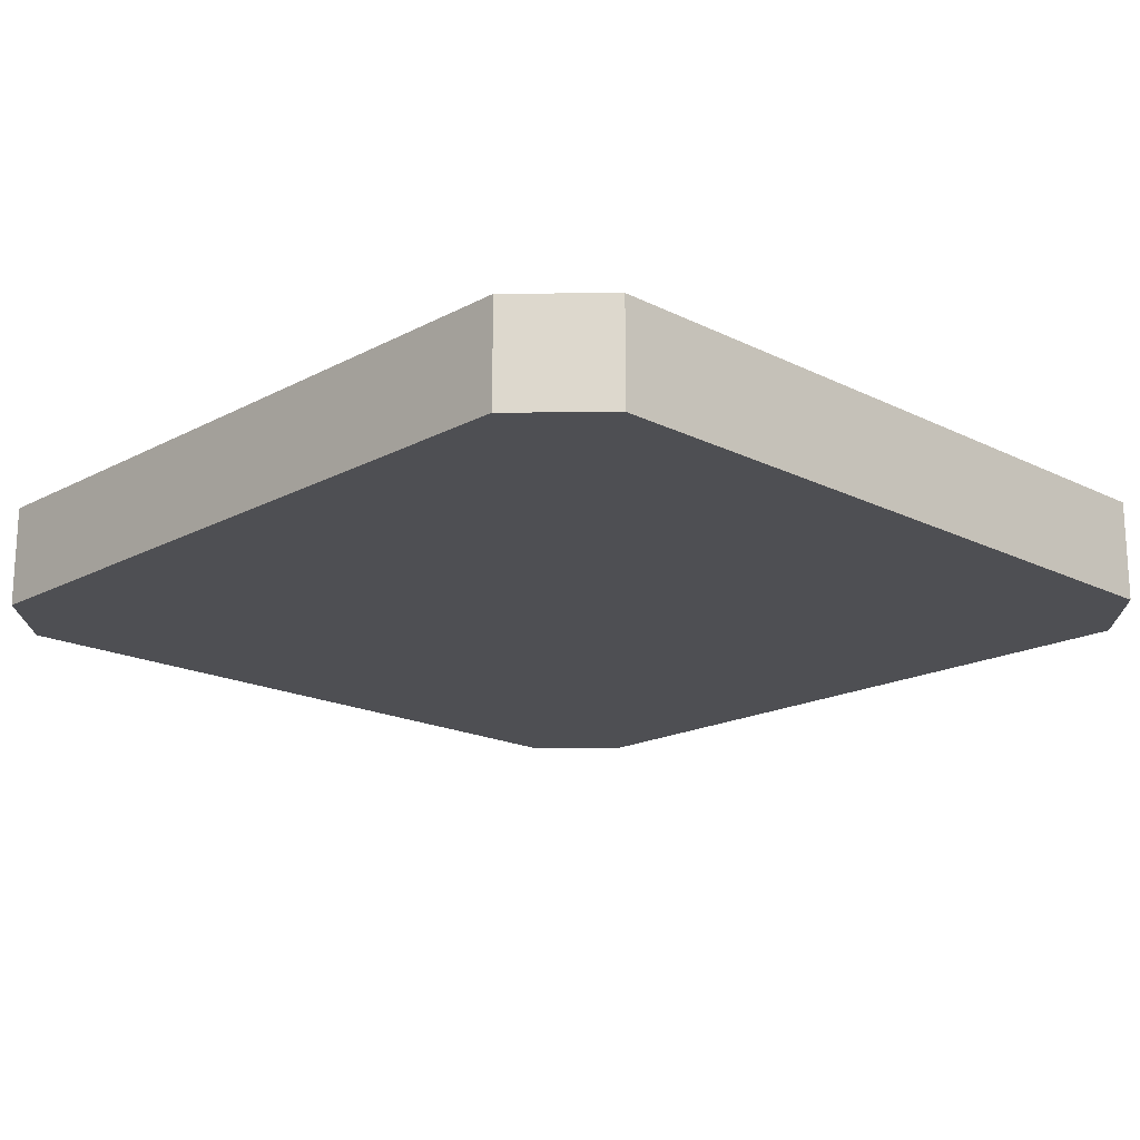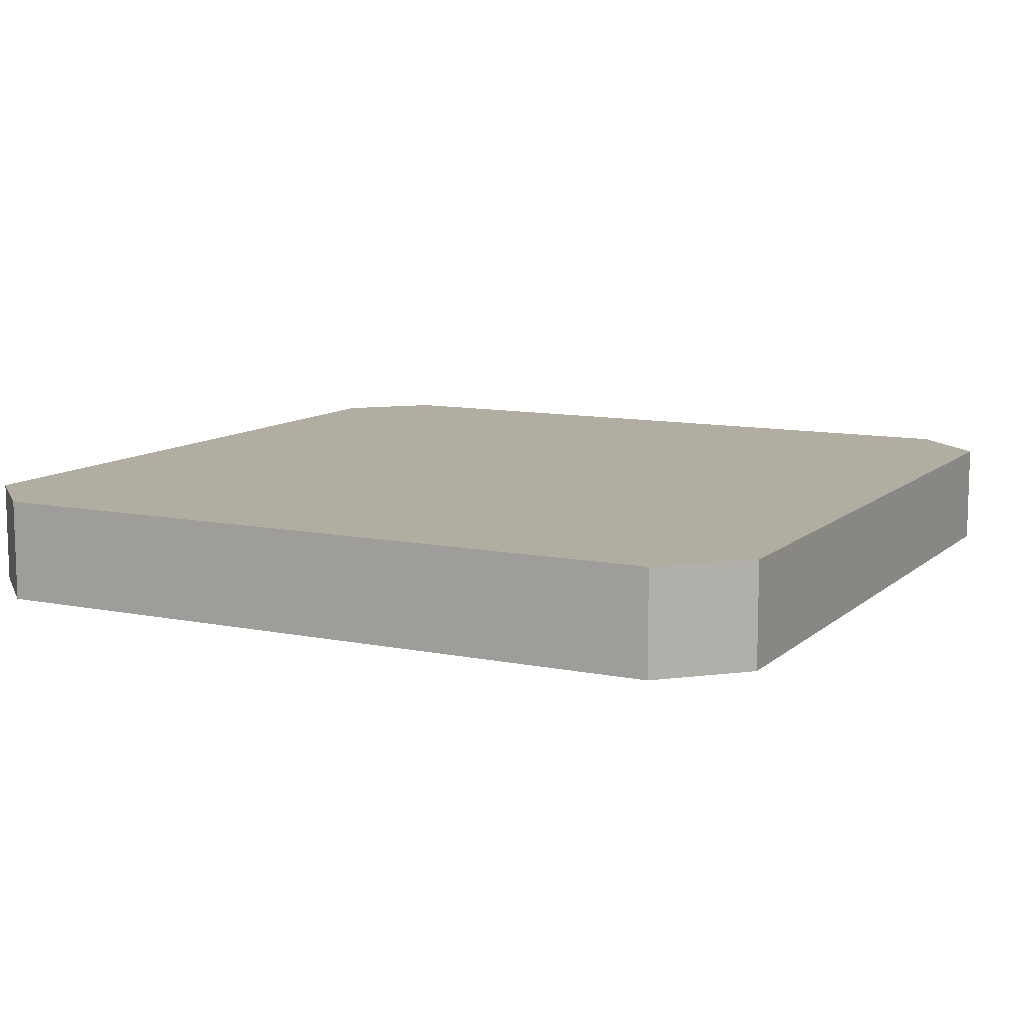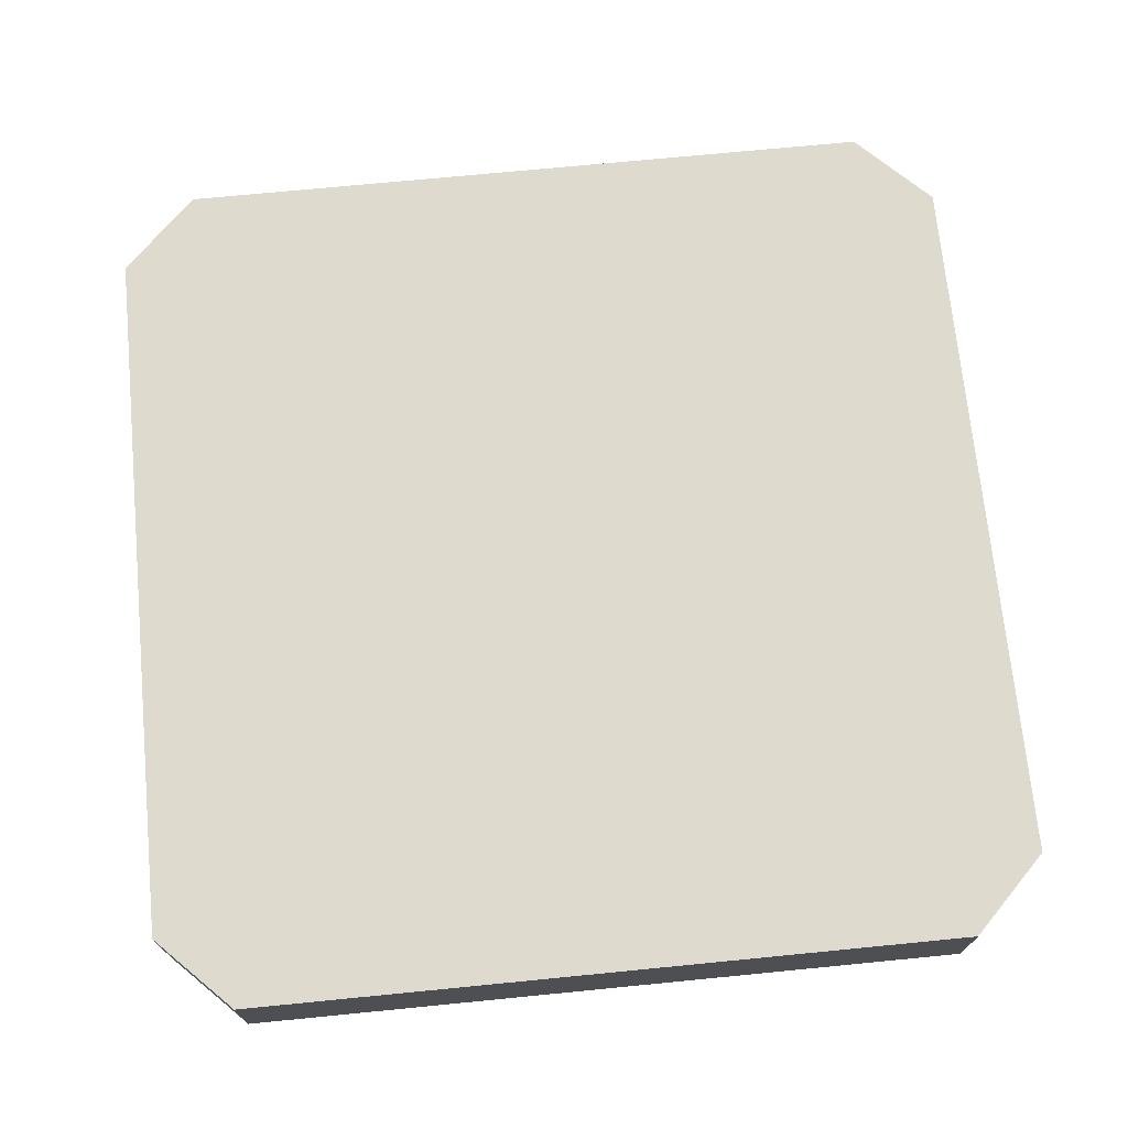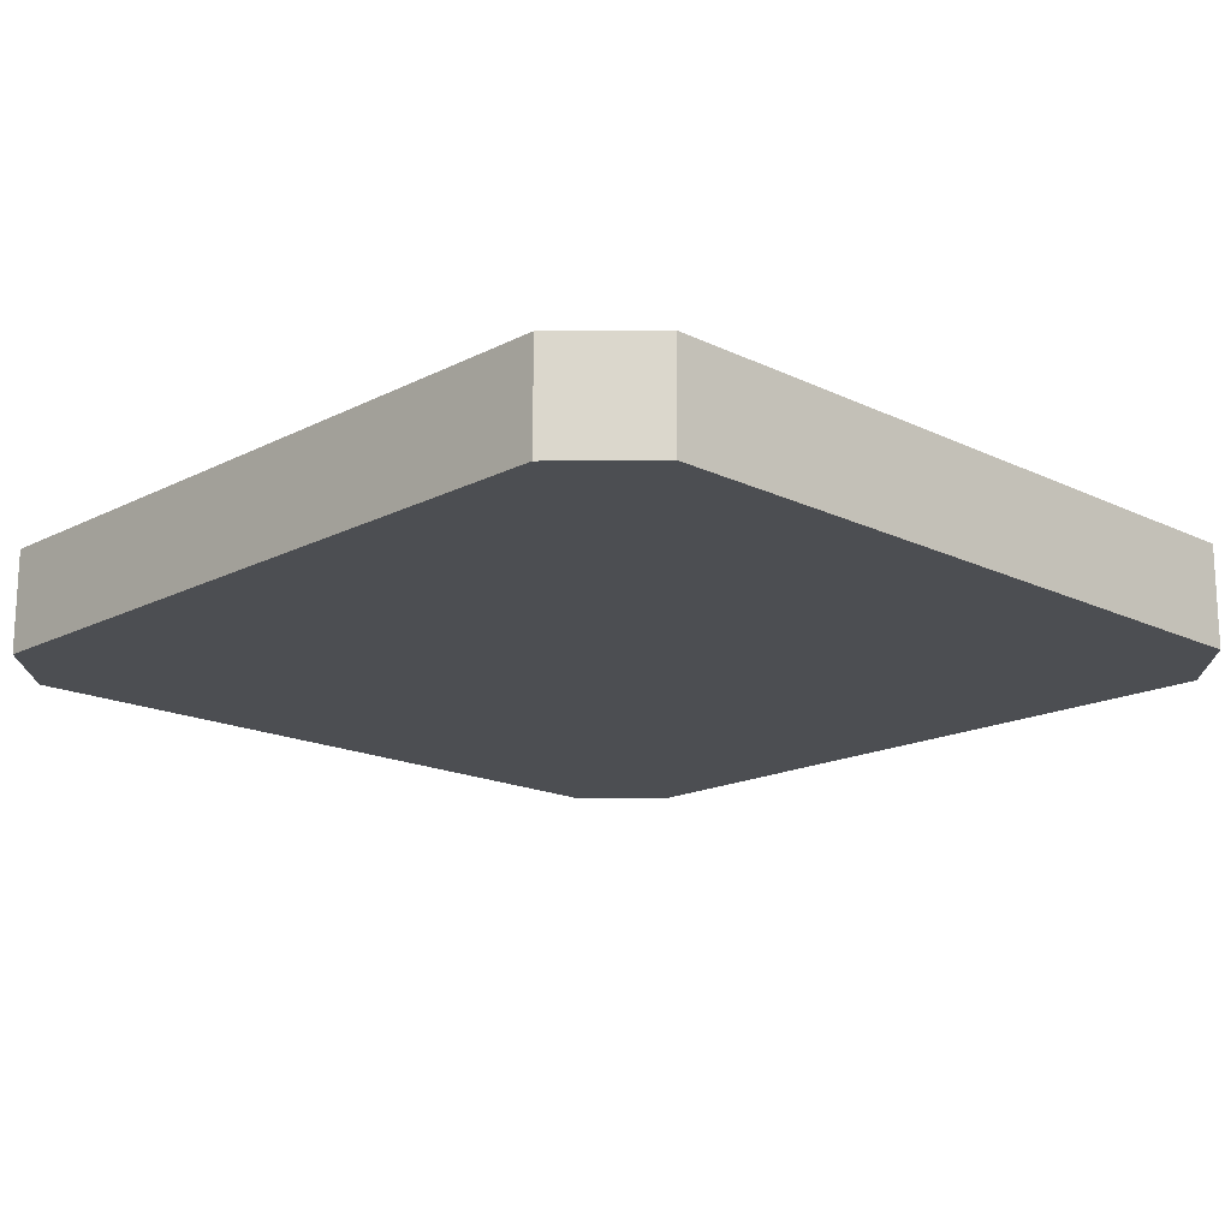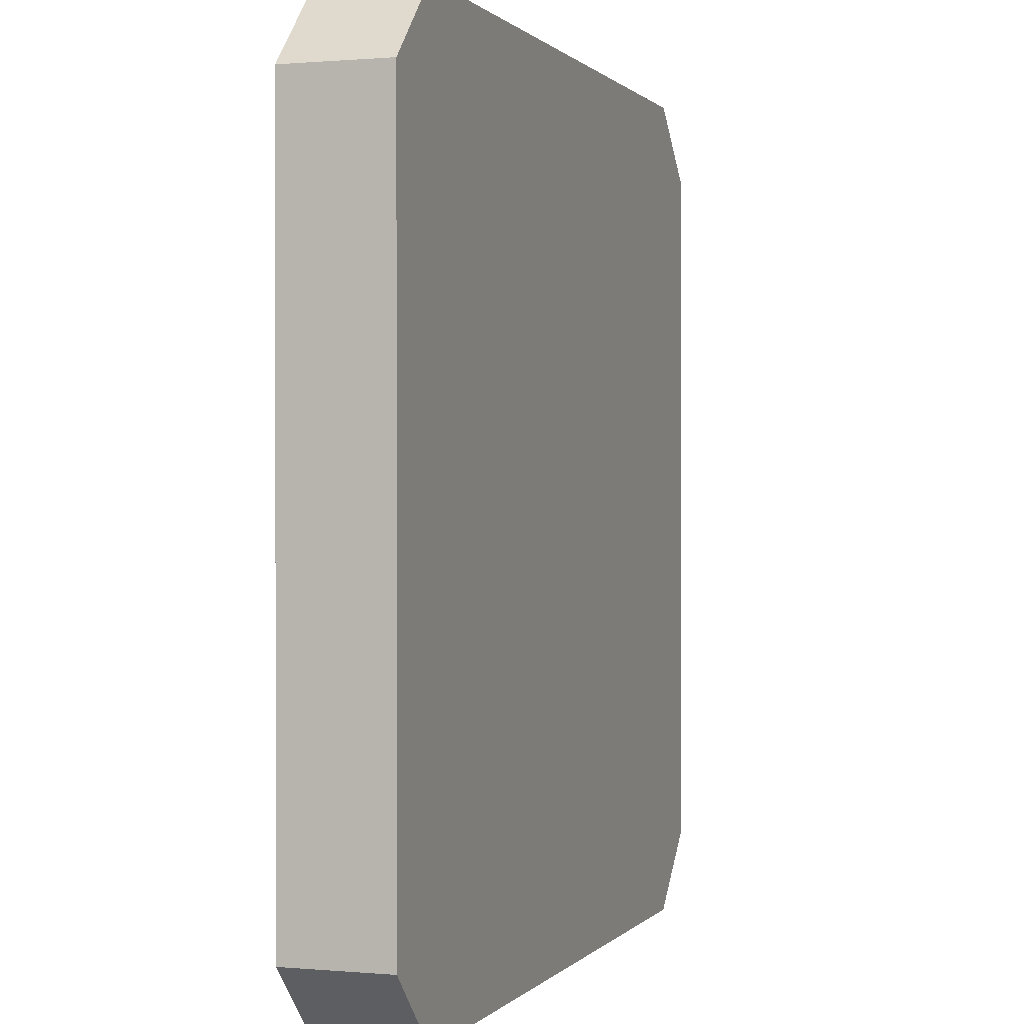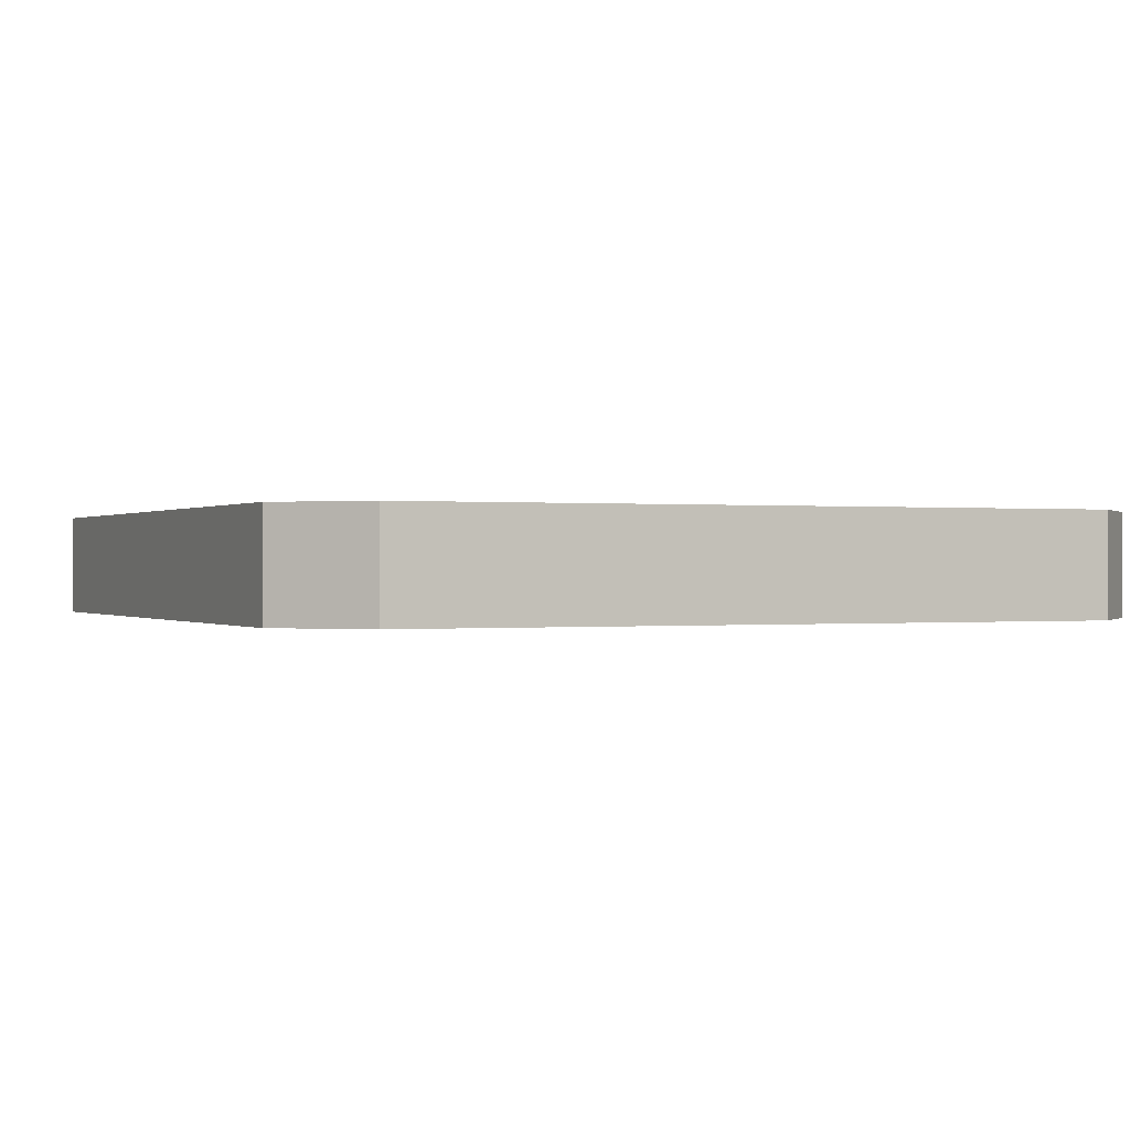
<metadata>
{"format":"obj","ext":"obj","renderer":"f3d","projection":"perspective","resolution":1024,"background":"white","views":[{"elev":-18.1,"azim":45.9,"up":"+Y"},{"elev":10.4,"azim":-62.8,"up":"+Y"},{"elev":71.2,"azim":-5.6,"up":"+Y"},{"elev":-16.9,"azim":135.8,"up":"+Y"},{"elev":0.5,"azim":-71.3,"up":"+Z"},{"elev":0.0,"azim":65.7,"up":"+Y"}]}
</metadata>
<code>
g Cube.318
v 7.966 -9.934e-08 9.247
v -7.966 1.147 9.247
v 7.966 1.147 9.247
v -7.966 1.987e-08 9.247
v 7.966 -1.147 9.247
v -7.966 -1.147 9.247
v 9.635 1.987e-08 3.271
v 9.635 1.147 7.578
v 9.635 1.147 3.271
v 9.635 1.987e-08 7.578
v 9.635 -1.147 3.271
v 9.635 -1.147 7.578
v -9.635 1.147 7.578
v -9.635 1.147 3.271
v 9.635 1.147 3.271
v 9.635 1.147 7.578
v -7.966 1.147 9.247
v 7.966 1.147 9.247
v -7.966 1.987e-08 9.247
v -9.635 1.147 7.578
v -7.966 1.147 9.247
v -9.635 -9.934e-08 7.578
v -7.966 -1.147 9.247
v -9.635 -1.147 7.578
v 7.966 -9.934e-08 9.247
v 9.635 -1.147 7.578
v 7.966 -1.147 9.247
v 9.635 1.987e-08 7.578
v 7.966 1.147 9.247
v 9.635 1.147 7.578
v 9.635 -1.147 7.578
v 9.635 -1.147 3.271
v -9.635 -1.147 3.271
v -9.635 -1.147 7.578
v 7.966 -1.147 9.247
v -7.966 -1.147 9.247
v -9.635 -9.934e-08 7.578
v -9.635 1.147 3.271
v -9.635 1.147 7.578
v -9.635 -9.934e-08 3.271
v -9.635 -1.147 7.578
v -9.635 -1.147 3.271
v -9.635 1.147 -8.354
v -9.635 1.987e-08 -8.354
v -9.635 -1.147 -8.354
v -7.966 -9.934e-08 -10.02
v 7.966 1.147 -10.02
v -7.966 1.147 -10.02
v 7.966 1.987e-08 -10.02
v -7.966 -1.147 -10.02
v 7.966 -1.147 -10.02
v -7.966 -9.934e-08 -10.02
v -9.635 -1.147 -8.354
v -7.966 -1.147 -10.02
v -9.635 1.987e-08 -8.354
v -7.966 1.147 -10.02
v -9.635 1.147 -8.354
v 9.635 -9.934e-08 -8.354
v 7.966 -1.147 -10.02
v 9.635 -1.147 -8.354
v 7.966 1.987e-08 -10.02
v 9.635 1.147 -8.354
v 7.966 1.147 -10.02
v 9.635 -9.934e-08 -8.354
v 9.635 1.147 -8.354
v 9.635 -1.147 -8.354
v -9.635 1.147 -8.354
v -7.966 1.147 -10.02
v 7.966 1.147 -10.02
v 9.635 1.147 -8.354
v 9.635 -1.147 -8.354
v 7.966 -1.147 -10.02
v -7.966 -1.147 -10.02
v -9.635 -1.147 -8.354
g Cube.318_0
f 3 2 1
f 2 4 1
f 1 4 5
f 4 6 5
f 9 8 7
f 8 10 7
f 7 10 11
f 10 12 11
f 15 14 13
f 13 16 15
f 13 17 16
f 17 18 16
f 21 20 19
f 20 22 19
f 19 22 23
f 22 24 23
f 27 26 25
f 26 28 25
f 25 28 29
f 28 30 29
f 33 32 31
f 31 34 33
f 31 35 34
f 35 36 34
f 39 38 37
f 38 40 37
f 37 40 41
f 40 42 41
g Cube.318_1
f 38 43 40
f 43 44 40
f 40 44 42
f 44 45 42
f 48 47 46
f 47 49 46
f 46 49 50
f 49 51 50
f 54 53 52
f 53 55 52
f 52 55 56
f 55 57 56
f 60 59 58
f 59 61 58
f 58 61 62
f 61 63 62
f 65 9 64
f 9 7 64
f 64 7 66
f 7 11 66
f 69 68 67
f 67 70 69
f 67 14 70
f 14 15 70
f 73 72 71
f 71 74 73
f 71 32 74
f 32 33 74

</code>
